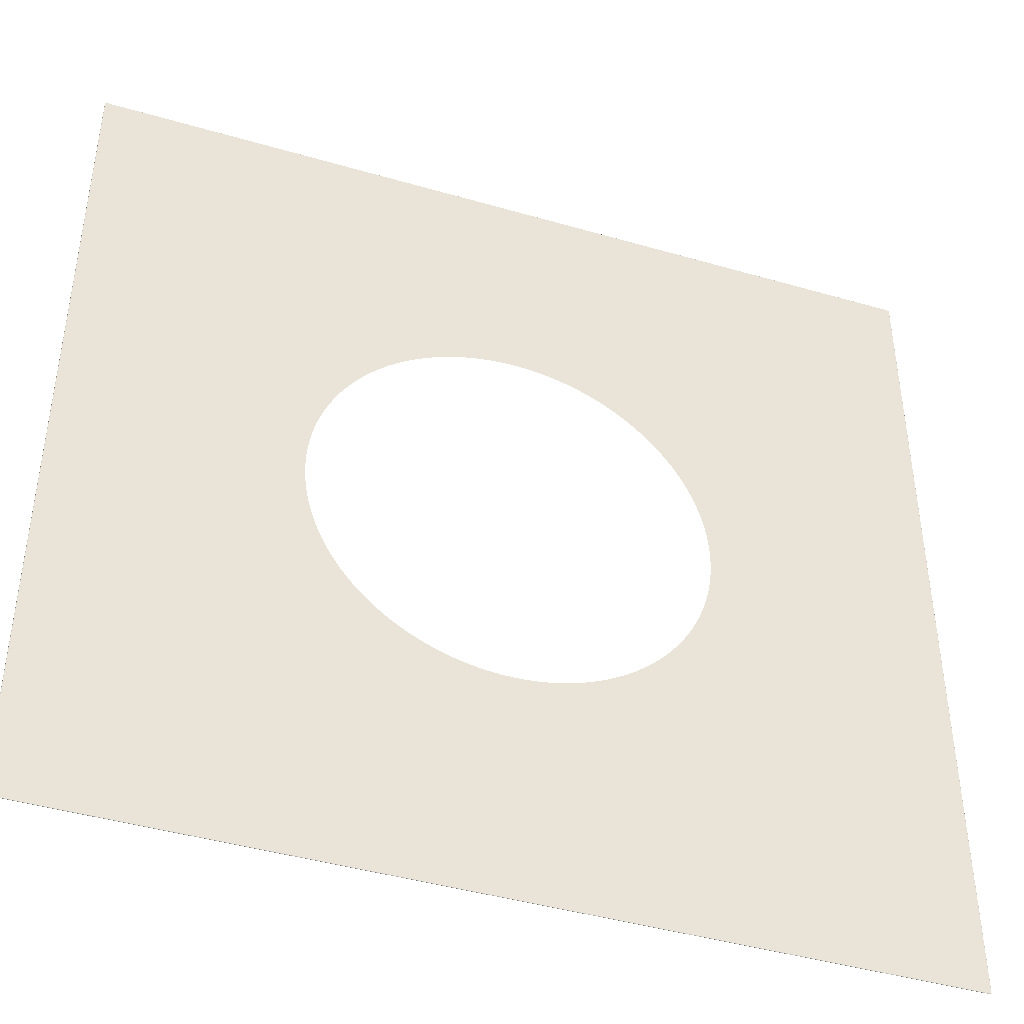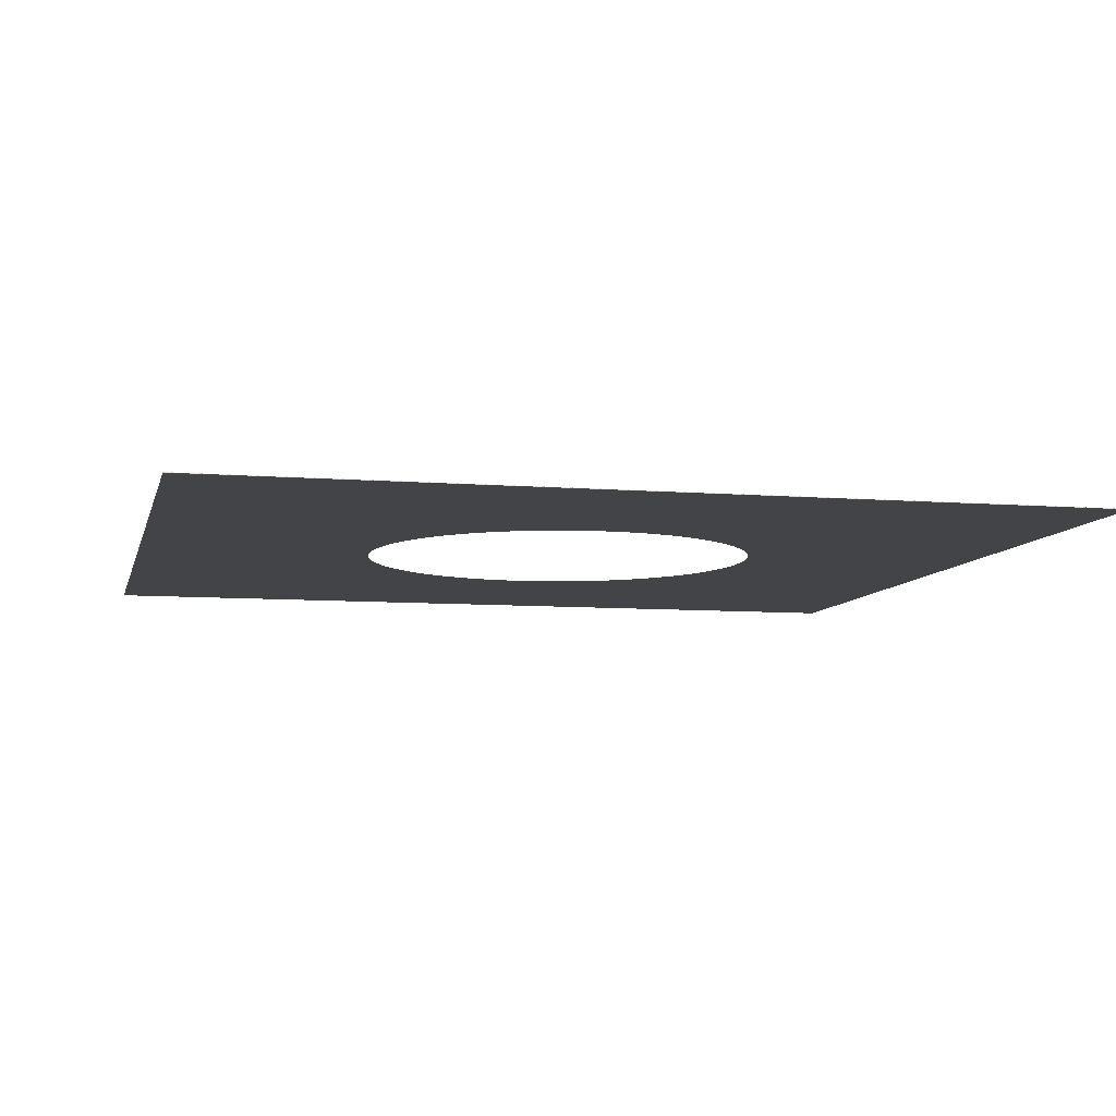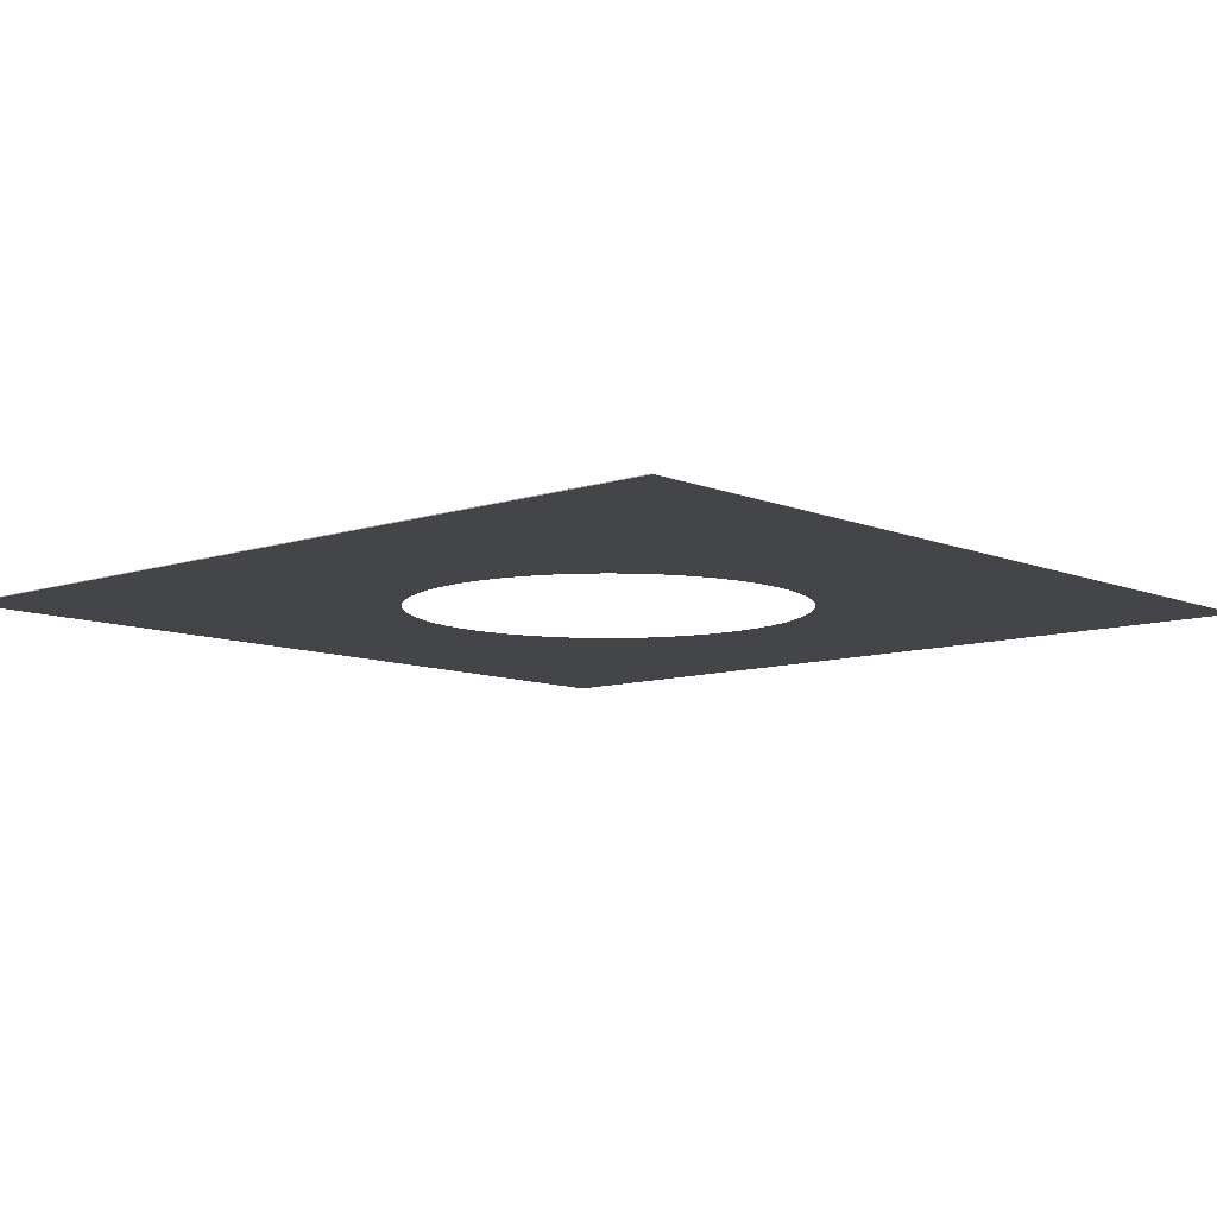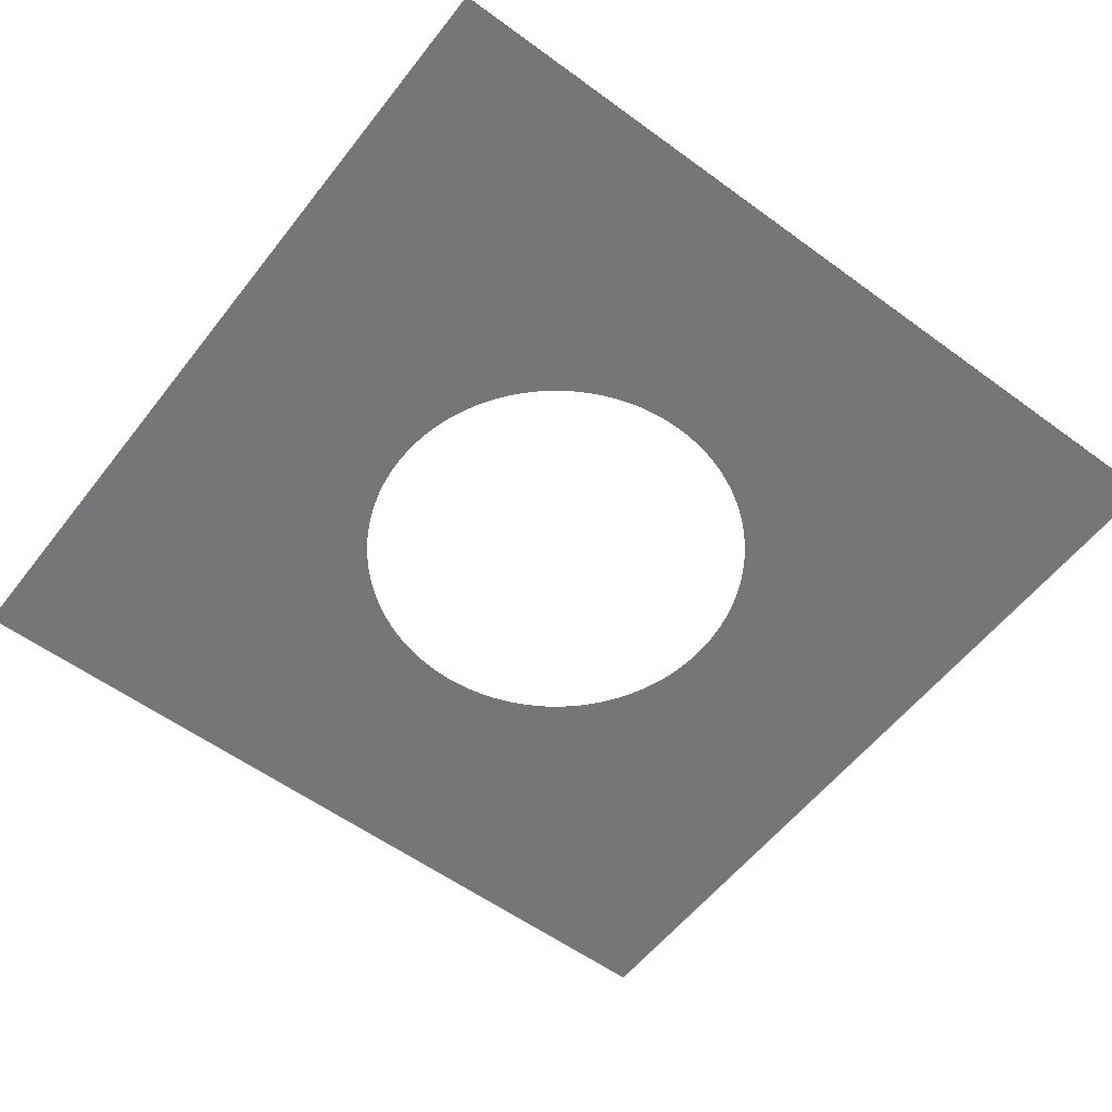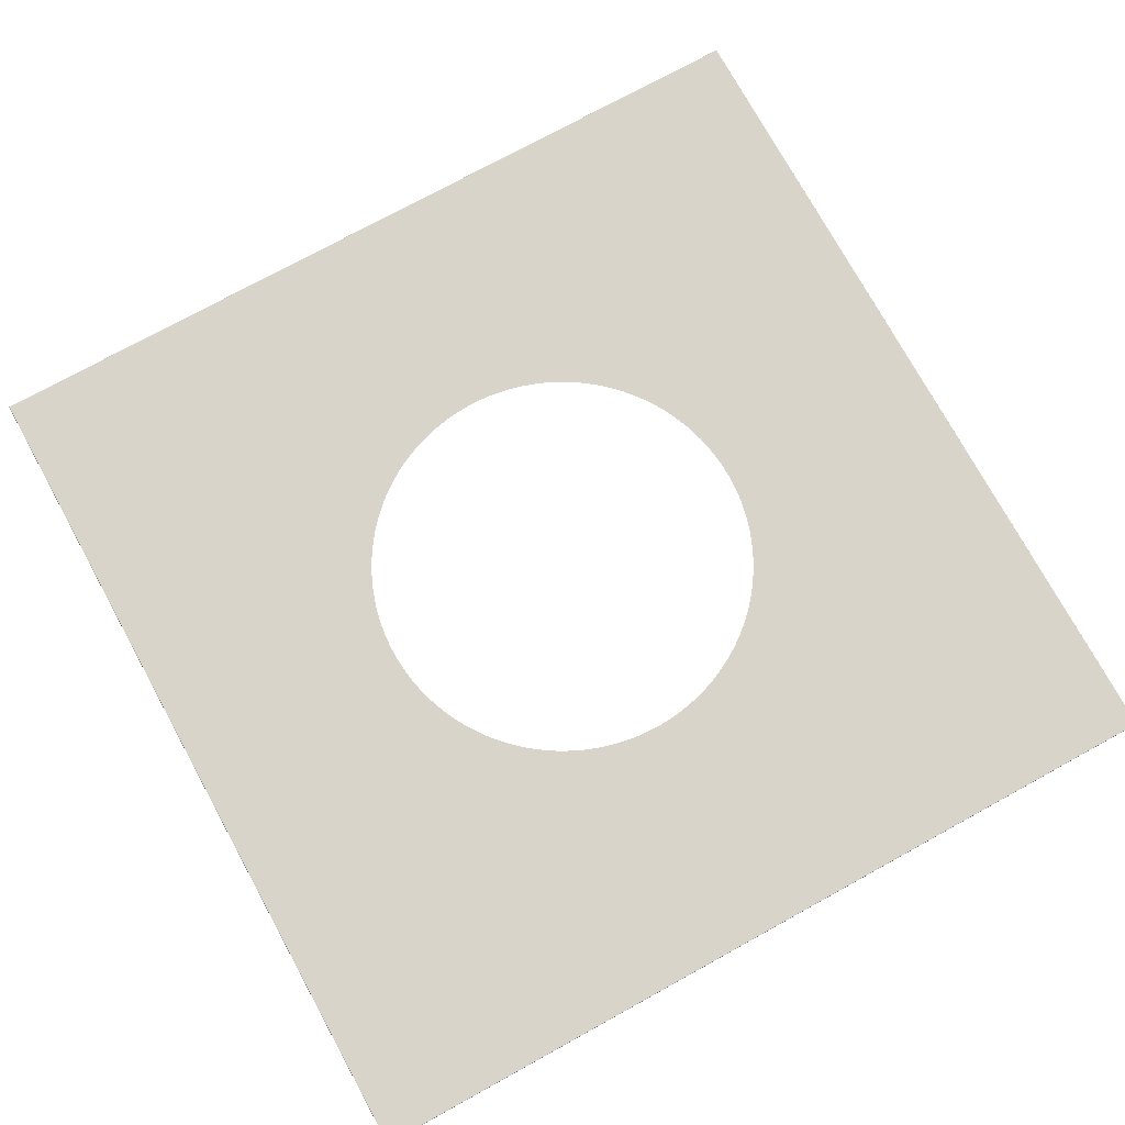
<metadata>
{"format":"obj","ext":"obj","renderer":"f3d","projection":"perspective","resolution":1024,"background":"white","views":[{"elev":-43.3,"azim":161.0,"up":"+Z"},{"elev":-7.8,"azim":-12.9,"up":"+Y"},{"elev":-9.1,"azim":132.1,"up":"+Y"},{"elev":-56.8,"azim":142.6,"up":"+Y"},{"elev":75.2,"azim":-28.8,"up":"+Y"}]}
</metadata>
<code>
g ___ front outer
v -91.2 1.6 91.3
v 91.2 1.6 91.3
v 91.24 1.6 91.29
v 91.27 1.6 91.27
v 91.29 1.6 91.24
v 91.3 1.6 91.2
v 91.3 1.6 -91.2
v 91.29 1.6 -91.24
v 91.27 1.6 -91.27
v 91.24 1.6 -91.29
v 91.2 1.6 -91.3
v -91.2 1.6 -91.3
v -91.24 1.6 -91.29
v -91.27 1.6 -91.27
v -91.29 1.6 -91.24
v -91.3 1.6 -91.2
v -91.3 1.6 91.2
v -91.29 1.6 91.24
v -91.27 1.6 91.27
v -91.24 1.6 91.29
v -91.2 1.638 91.29
v 91.2 1.638 91.29
v 91.24 1.638 91.29
v 91.27 1.638 91.27
v 91.29 1.638 91.24
v 91.29 1.638 91.2
v 91.29 1.638 -91.2
v 91.29 1.638 -91.24
v 91.27 1.638 -91.27
v 91.24 1.638 -91.29
v 91.2 1.638 -91.29
v -91.2 1.638 -91.29
v -91.24 1.638 -91.29
v -91.27 1.638 -91.27
v -91.29 1.638 -91.24
v -91.29 1.638 -91.2
v -91.29 1.638 91.2
v -91.29 1.638 91.24
v -91.27 1.638 91.27
v -91.24 1.638 91.29
v -91.2 1.671 91.27
v 91.2 1.671 91.27
v 91.23 1.671 91.27
v 91.25 1.671 91.25
v 91.27 1.671 91.23
v 91.27 1.671 91.2
v 91.27 1.671 -91.2
v 91.27 1.671 -91.23
v 91.25 1.671 -91.25
v 91.23 1.671 -91.27
v 91.2 1.671 -91.27
v -91.2 1.671 -91.27
v -91.23 1.671 -91.27
v -91.25 1.671 -91.25
v -91.27 1.671 -91.23
v -91.27 1.671 -91.2
v -91.27 1.671 91.2
v -91.27 1.671 91.23
v -91.25 1.671 91.25
v -91.23 1.671 91.27
v -91.2 1.692 91.24
v 91.2 1.692 91.24
v 91.21 1.692 91.24
v 91.23 1.692 91.23
v 91.24 1.692 91.21
v 91.24 1.692 91.2
v 91.24 1.692 -91.2
v 91.24 1.692 -91.21
v 91.23 1.692 -91.23
v 91.21 1.692 -91.24
v 91.2 1.692 -91.24
v -91.2 1.692 -91.24
v -91.21 1.692 -91.24
v -91.23 1.692 -91.23
v -91.24 1.692 -91.21
v -91.24 1.692 -91.2
v -91.24 1.692 91.2
v -91.24 1.692 91.21
v -91.23 1.692 91.23
v -91.21 1.692 91.24
v -91.2 1.7 91.2
v 91.2 1.7 91.2
v 91.2 1.7 -91.2
v -91.2 1.7 -91.2
v 91.3 1.5 91.1
v 91.3 1.5 -91.1
v -29.7 1.7 29.7
v 29.7 1.7 -29.7
v 41.95 1.7 -2.061
v 41.8 1.7 -4.117
v 41.55 1.7 -6.163
v 41.19 1.7 -8.194
v 40.74 1.7 -10.21
v 40.19 1.7 -12.19
v 39.54 1.7 -14.15
v 38.8 1.7 -16.07
v 37.97 1.7 -17.96
v 37.04 1.7 -19.8
v 36.02 1.7 -21.59
v 34.92 1.7 -23.33
v 33.73 1.7 -25.02
v 32.47 1.7 -26.64
v 31.12 1.7 -28.21
v 28.21 1.7 -31.12
v 26.64 1.7 -32.47
v 25.02 1.7 -33.73
v 42 1.7 0
v 21.59 1.7 -36.02
v 19.8 1.7 -37.04
v 17.96 1.7 -37.97
v 16.07 1.7 -38.8
v 14.15 1.7 -39.54
v 12.19 1.7 -40.19
v 10.21 1.7 -40.74
v 8.194 1.7 -41.19
v 6.163 1.7 -41.55
v 4.117 1.7 -41.8
v 2.061 1.7 -41.95
v 0 1.7 -42
v -2.061 1.7 -41.95
v -4.117 1.7 -41.8
v -6.163 1.7 -41.55
v -8.194 1.7 -41.19
v -10.21 1.7 -40.74
v -12.19 1.7 -40.19
v -14.15 1.7 -39.54
v 23.33 1.7 -34.92
v -17.96 1.7 -37.97
v -19.8 1.7 -37.04
v -21.59 1.7 -36.02
v -23.33 1.7 -34.92
v -25.02 1.7 -33.73
v -26.64 1.7 -32.47
v -28.21 1.7 -31.12
v -29.7 1.7 -29.7
v -31.12 1.7 -28.21
v -32.47 1.7 -26.64
v -33.73 1.7 -25.02
v -34.92 1.7 -23.33
v -36.02 1.7 -21.59
v -37.04 1.7 -19.8
v -37.97 1.7 -17.96
v -38.8 1.7 -16.07
v -39.54 1.7 -14.15
v -40.19 1.7 -12.19
v -40.74 1.7 -10.21
v -16.07 1.7 -38.8
v -41.55 1.7 -6.163
v -41.8 1.7 -4.117
v -41.95 1.7 -2.061
v -42 1.7 0
v -41.95 1.7 2.061
v -41.8 1.7 4.117
v -41.55 1.7 6.163
v -41.19 1.7 8.194
v -40.74 1.7 10.21
v -40.19 1.7 12.19
v -39.54 1.7 14.15
v -38.8 1.7 16.07
v -37.97 1.7 17.96
v -37.04 1.7 19.8
v -36.02 1.7 21.59
v -34.92 1.7 23.33
v -33.73 1.7 25.02
v -32.47 1.7 26.64
v -31.12 1.7 28.21
v -41.19 1.7 -8.194
v -28.21 1.7 31.12
v -26.64 1.7 32.47
v -25.02 1.7 33.73
v -23.33 1.7 34.92
v -21.59 1.7 36.02
v -19.8 1.7 37.04
v -17.96 1.7 37.97
v -16.07 1.7 38.8
v -14.15 1.7 39.54
v -12.19 1.7 40.19
v -10.21 1.7 40.74
v -8.194 1.7 41.19
v -6.163 1.7 41.55
v -4.117 1.7 41.8
v -2.061 1.7 41.95
v 0 1.7 42
v 2.061 1.7 41.95
v 4.117 1.7 41.8
v 6.163 1.7 41.55
v 8.194 1.7 41.19
v 10.21 1.7 40.74
v 12.19 1.7 40.19
v 14.15 1.7 39.54
v 16.07 1.7 38.8
v 17.96 1.7 37.97
v 19.8 1.7 37.04
v 21.59 1.7 36.02
v 23.33 1.7 34.92
v 25.02 1.7 33.73
v 26.64 1.7 32.47
v 28.21 1.7 31.12
v 29.7 1.7 29.7
v 31.12 1.7 28.21
v 32.47 1.7 26.64
v 33.73 1.7 25.02
v 34.92 1.7 23.33
v 36.02 1.7 21.59
v 37.04 1.7 19.8
v 37.97 1.7 17.96
v 38.8 1.7 16.07
v 39.54 1.7 14.15
v 40.19 1.7 12.19
v 40.74 1.7 10.21
v 41.19 1.7 8.194
v 41.55 1.7 6.163
v 41.8 1.7 4.117
v 41.95 1.7 2.061
f 1 21 40 20
f 21 41 60 40
f 41 61 80 60
f 61 81 80
f 184 183 82
f 182 81 82 183
f 185 184 82
f 186 185 82
f 81 182 181
f 187 186 82
f 81 181 180
f 188 187 82
f 81 180 179
f 189 188 82
f 81 179 178
f 190 189 82
f 81 178 177
f 191 190 82
f 81 177 176
f 192 191 82
f 81 176 175
f 193 192 82
f 81 175 174
f 194 193 82
f 81 174 173
f 195 194 82
f 81 173 172
f 196 195 82
f 81 172 171
f 197 196 82
f 81 171 170
f 198 197 82
f 81 170 169
f 199 198 82
f 81 169 168
f 200 199 82
f 81 168 87
f 81 87 166
f 201 200 82
f 81 166 165
f 202 201 82
f 81 165 164
f 203 202 82
f 81 164 163
f 204 203 82
f 81 163 162
f 205 204 82
f 81 162 161
f 206 205 82
f 81 161 160
f 207 206 82
f 81 160 159
f 208 207 82
f 81 159 158
f 209 208 82
f 81 158 157
f 210 209 82
f 81 157 156
f 211 210 82
f 81 156 155
f 212 211 82
f 81 155 154
f 213 212 82
f 81 154 153
f 214 213 82
f 81 153 152
f 107 214 82
f 89 107 82 83
f 84 81 152 151
f 90 89 83
f 84 151 150
f 91 90 83
f 84 150 149
f 92 91 83
f 84 149 148
f 93 92 83
f 84 148 167
f 94 93 83
f 84 167 146
f 95 94 83
f 84 146 145
f 96 95 83
f 84 145 144
f 97 96 83
f 84 144 143
f 98 97 83
f 84 143 142
f 99 98 83
f 84 142 141
f 100 99 83
f 84 141 140
f 101 100 83
f 84 140 139
f 102 101 83
f 84 139 138
f 103 102 83
f 84 138 137
f 88 103 83
f 84 137 136
f 104 88 83
f 84 136 135
f 84 135 134
f 105 104 83
f 84 134 133
f 106 105 83
f 84 133 132
f 127 106 83
f 84 132 131
f 108 127 83
f 84 131 130
f 109 108 83
f 84 130 129
f 110 109 83
f 84 129 128
f 111 110 83
f 84 128 147
f 112 111 83
f 84 147 126
f 113 112 83
f 84 126 125
f 114 113 83
f 84 125 124
f 115 114 83
f 84 124 123
f 116 115 83
f 84 123 122
f 117 116 83
f 84 122 121
f 118 117 83
f 84 121 120
f 119 118 83
f 83 84 120 119
f 2 22 21 1
f 22 42 41 21
f 42 62 61 41
f 62 82 81 61
f 78 81 77
f 70 83 69
f 56 76 75 55
f 11 31 30 10
f 60 80 79 59
f 3 23 22 2
f 23 43 42 22
f 43 63 62 42
f 63 82 62
f 58 78 77 57
f 31 51 50 30
f 51 71 70 50
f 19 39 38 18
f 18 38 37 17
f 4 24 23 3
f 24 44 43 23
f 44 64 63 43
f 64 82 63
f 39 59 58 38
f 20 40 39 19
f 12 32 31 11
f 59 79 78 58
f 80 81 79
f 5 25 24 4
f 25 45 44 24
f 45 65 64 44
f 65 82 64
f 38 58 57 37
f 79 81 78
f 74 84 73
f 71 83 70
f 76 84 75
f 6 26 25 5
f 26 46 45 25
f 46 66 65 45
f 66 82 65
f 40 60 59 39
f 75 84 74
f 14 34 33 13
f 34 54 53 33
f 32 52 51 31
f 54 74 73 53
f 85 86 7 6
f 52 72 71 51
f 7 27 26 6
f 27 47 46 26
f 47 67 66 46
f 67 83 82 66
f 15 35 34 14
f 13 33 32 12
f 33 53 52 32
f 35 55 54 34
f 17 37 36 16
f 8 28 27 7
f 28 48 47 27
f 48 68 67 47
f 68 83 67
f 53 73 72 52
f 37 57 56 36
f 16 36 35 15
f 57 77 76 56
f 77 81 84 76
f 9 29 28 8
f 29 49 48 28
f 49 69 68 48
f 69 83 68
f 55 75 74 54
f 73 84 72
f 36 56 55 35
f 50 70 69 49
f 72 84 83 71
f 10 30 29 9
f 30 50 49 29
g ___ front inner
v -90.9 1.5 91.1
v -90.9 1.5 -91.1
v 91.3 1.5 91.1
v 91.3 1.5 -91.1
v 42 1.5 0
v 41.95 1.5 -2.061
v 41.8 1.5 -4.117
v 41.55 1.5 -6.163
v 41.19 1.5 -8.194
v 40.74 1.5 -10.21
v 40.19 1.5 -12.19
v 39.54 1.5 -14.15
v 38.8 1.5 -16.07
v 37.97 1.5 -17.96
v 37.04 1.5 -19.8
v 36.02 1.5 -21.59
v 34.92 1.5 -23.33
v 33.73 1.5 -25.02
v 32.47 1.5 -26.64
v 31.12 1.5 -28.21
v 29.7 1.5 -29.7
v 28.21 1.5 -31.12
v 26.64 1.5 -32.47
v 25.02 1.5 -33.73
v 23.33 1.5 -34.92
v 21.59 1.5 -36.02
v 19.8 1.5 -37.04
v 17.96 1.5 -37.97
v 16.07 1.5 -38.8
v 14.15 1.5 -39.54
v 12.19 1.5 -40.19
v 10.21 1.5 -40.74
v 8.194 1.5 -41.19
v 6.163 1.5 -41.55
v 4.117 1.5 -41.8
v 2.061 1.5 -41.95
v 0 1.5 -42
v -2.061 1.5 -41.95
v -4.117 1.5 -41.8
v -6.163 1.5 -41.55
v -8.194 1.5 -41.19
v -10.21 1.5 -40.74
v -12.19 1.5 -40.19
v -14.15 1.5 -39.54
v -16.07 1.5 -38.8
v -17.96 1.5 -37.97
v -19.8 1.5 -37.04
v -21.59 1.5 -36.02
v -23.33 1.5 -34.92
v -25.02 1.5 -33.73
v -26.64 1.5 -32.47
v -28.21 1.5 -31.12
v -29.7 1.5 -29.7
v -31.12 1.5 -28.21
v -32.47 1.5 -26.64
v -33.73 1.5 -25.02
v -34.92 1.5 -23.33
v -36.02 1.5 -21.59
v -37.04 1.5 -19.8
v -37.97 1.5 -17.96
v -38.8 1.5 -16.07
v -39.54 1.5 -14.15
v -40.19 1.5 -12.19
v -40.74 1.5 -10.21
v -41.19 1.5 -8.194
v -41.55 1.5 -6.163
v -41.8 1.5 -4.117
v -41.95 1.5 -2.061
v -42 1.5 0
v -41.95 1.5 2.061
v -41.8 1.5 4.117
v -41.55 1.5 6.163
v -41.19 1.5 8.194
v -40.74 1.5 10.21
v -40.19 1.5 12.19
v -39.54 1.5 14.15
v -38.8 1.5 16.07
v -37.97 1.5 17.96
v -37.04 1.5 19.8
v -36.02 1.5 21.59
v -34.92 1.5 23.33
v -33.73 1.5 25.02
v -32.47 1.5 26.64
v -31.12 1.5 28.21
v -29.7 1.5 29.7
v -28.21 1.5 31.12
v -26.64 1.5 32.47
v -25.02 1.5 33.73
v -23.33 1.5 34.92
v -21.59 1.5 36.02
v -19.8 1.5 37.04
v -17.96 1.5 37.97
v -16.07 1.5 38.8
v -14.15 1.5 39.54
v -12.19 1.5 40.19
v -10.21 1.5 40.74
v -8.194 1.5 41.19
v -6.163 1.5 41.55
v -4.117 1.5 41.8
v -2.061 1.5 41.95
v 0 1.5 42
v 2.061 1.5 41.95
v 4.117 1.5 41.8
v 6.163 1.5 41.55
v 8.194 1.5 41.19
v 10.21 1.5 40.74
v 12.19 1.5 40.19
v 14.15 1.5 39.54
v 16.07 1.5 38.8
v 17.96 1.5 37.97
v 19.8 1.5 37.04
v 21.59 1.5 36.02
v 23.33 1.5 34.92
v 25.02 1.5 33.73
v 26.64 1.5 32.47
v 28.21 1.5 31.12
v 29.7 1.5 29.7
v 31.12 1.5 28.21
v 32.47 1.5 26.64
v 33.73 1.5 25.02
v 34.92 1.5 23.33
v 36.02 1.5 21.59
v 37.04 1.5 19.8
v 37.97 1.5 17.96
v 38.8 1.5 16.07
v 39.54 1.5 14.15
v 40.19 1.5 12.19
v 40.74 1.5 10.21
v 41.19 1.5 8.194
v 41.55 1.5 6.163
v 41.8 1.5 4.117
v 41.95 1.5 2.061
f 314 315 215
f 313 314 215
f 217 215 315 316
f 312 313 215
f 217 316 317
f 311 312 215
f 217 317 318
f 310 311 215
f 217 318 319
f 309 310 215
f 217 319 320
f 308 309 215
f 217 320 321
f 307 308 215
f 217 321 322
f 306 307 215
f 217 322 323
f 305 306 215
f 217 323 324
f 304 305 215
f 217 324 325
f 303 304 215
f 217 325 326
f 302 303 215
f 217 326 327
f 301 302 215
f 217 327 328
f 300 301 215
f 217 328 329
f 299 300 215
f 217 329 330
f 298 299 215
f 217 330 331
f 217 331 332
f 297 298 215
f 217 332 333
f 296 297 215
f 217 333 334
f 295 296 215
f 217 334 335
f 294 295 215
f 217 335 336
f 293 294 215
f 217 336 337
f 292 293 215
f 217 337 338
f 291 292 215
f 217 338 339
f 290 291 215
f 217 339 340
f 289 290 215
f 217 340 341
f 288 289 215
f 217 341 342
f 287 288 215
f 217 342 343
f 286 287 215
f 217 343 344
f 285 286 215
f 217 344 345
f 284 285 215
f 217 345 346
f 283 284 215
f 217 346 219
f 282 283 215 216
f 281 282 216
f 218 217 219 220
f 280 281 216
f 218 220 221
f 279 280 216
f 218 221 222
f 278 279 216
f 218 222 223
f 277 278 216
f 218 223 224
f 276 277 216
f 218 224 225
f 275 276 216
f 218 225 226
f 274 275 216
f 218 226 227
f 273 274 216
f 218 227 228
f 272 273 216
f 218 228 229
f 271 272 216
f 218 229 230
f 270 271 216
f 218 230 231
f 269 270 216
f 218 231 232
f 268 269 216
f 218 232 233
f 267 268 216
f 218 233 234
f 266 267 216
f 218 234 235
f 218 235 236
f 265 266 216
f 218 236 237
f 264 265 216
f 218 237 238
f 263 264 216
f 218 238 239
f 262 263 216
f 218 239 240
f 261 262 216
f 218 240 241
f 260 261 216
f 218 241 242
f 259 260 216
f 218 242 243
f 258 259 216
f 218 243 244
f 257 258 216
f 218 244 245
f 256 257 216
f 218 245 246
f 255 256 216
f 218 246 247
f 254 255 216
f 218 247 248
f 253 254 216
f 218 248 249
f 252 253 216
f 218 249 250
f 218 251 252 216
f 218 250 251

</code>
